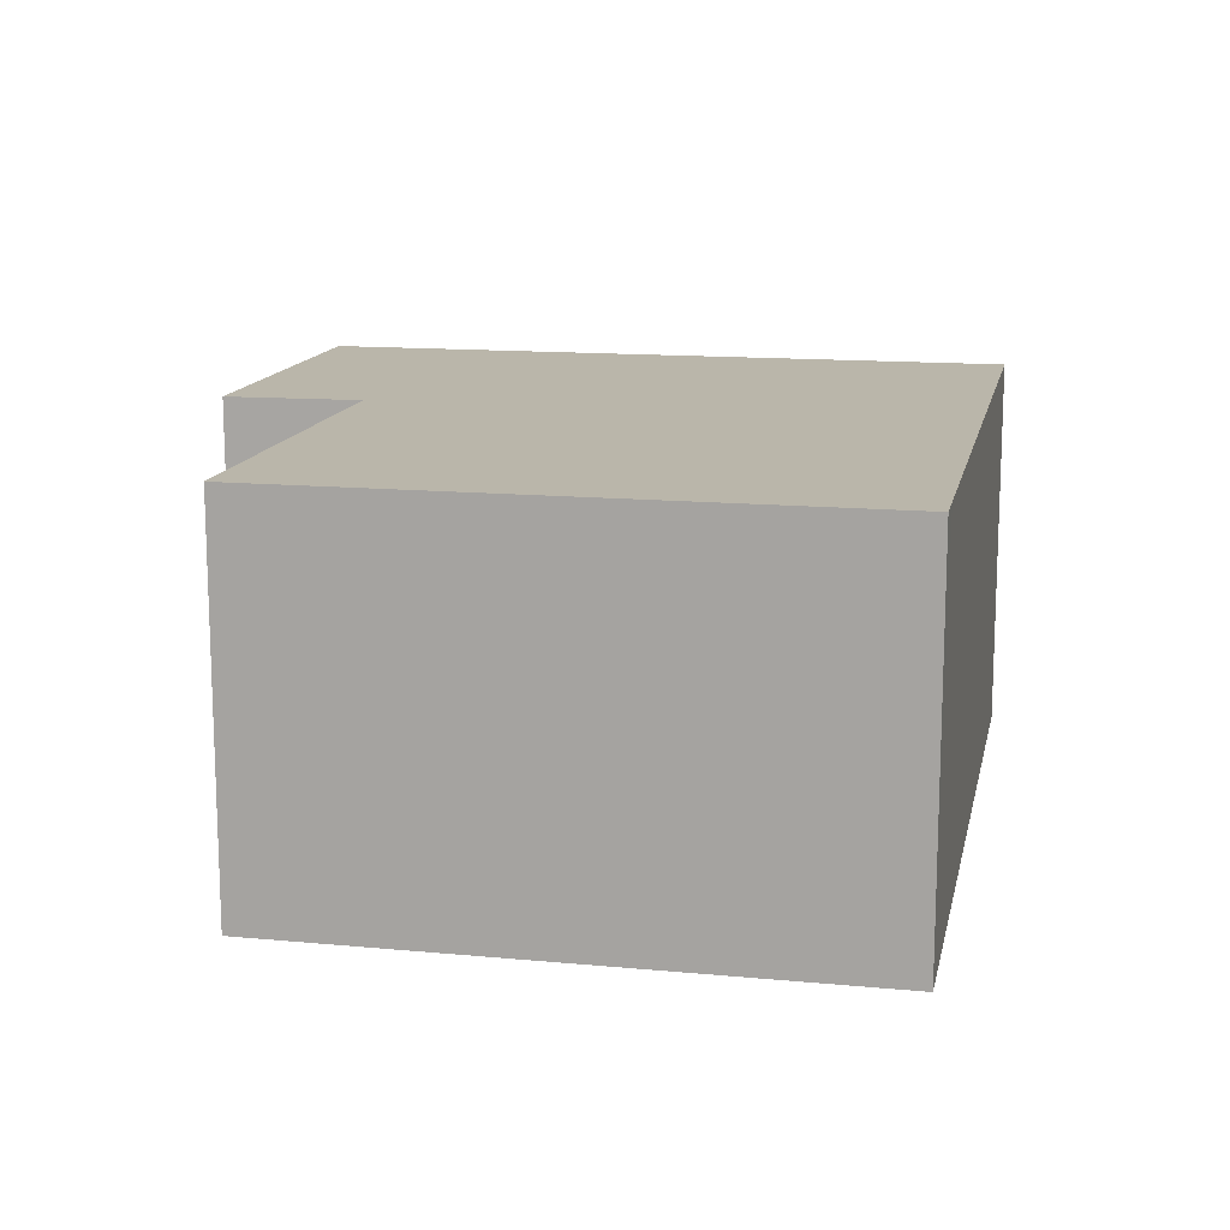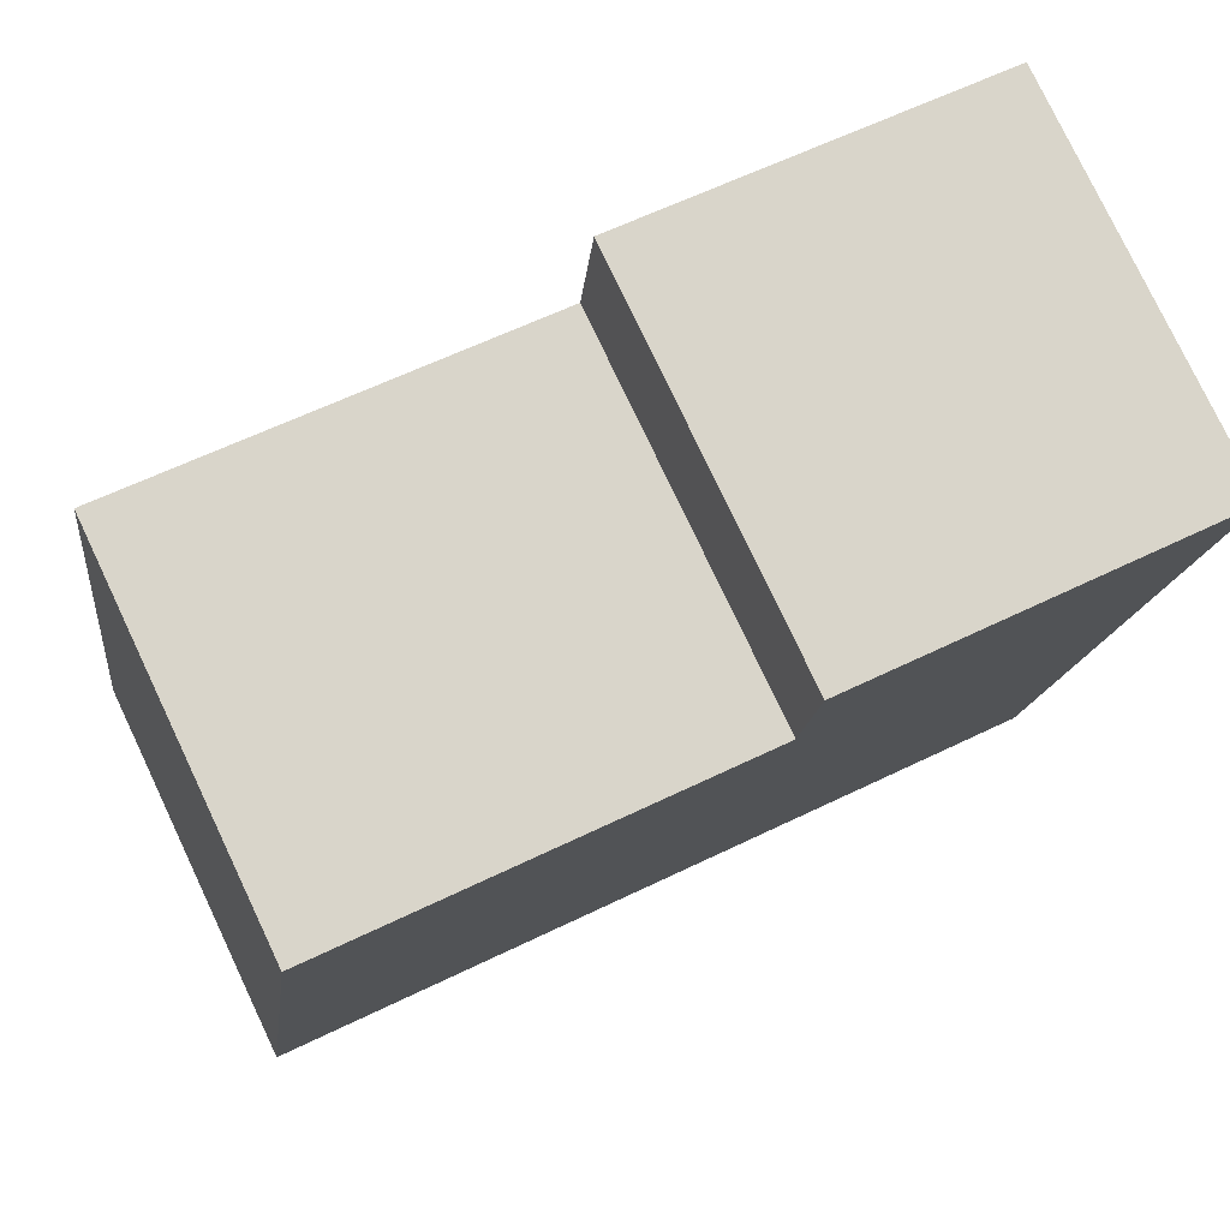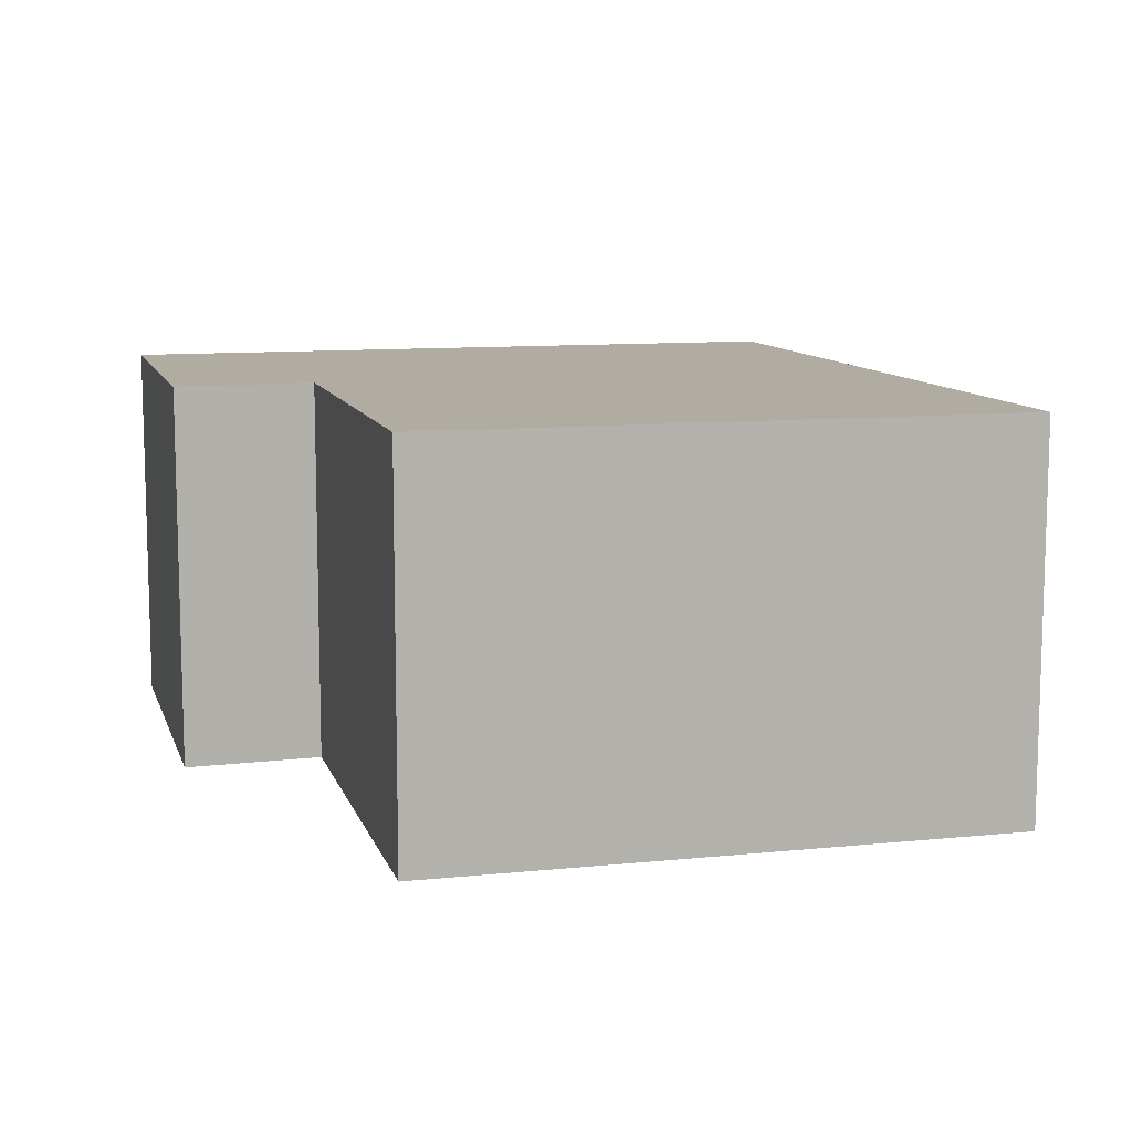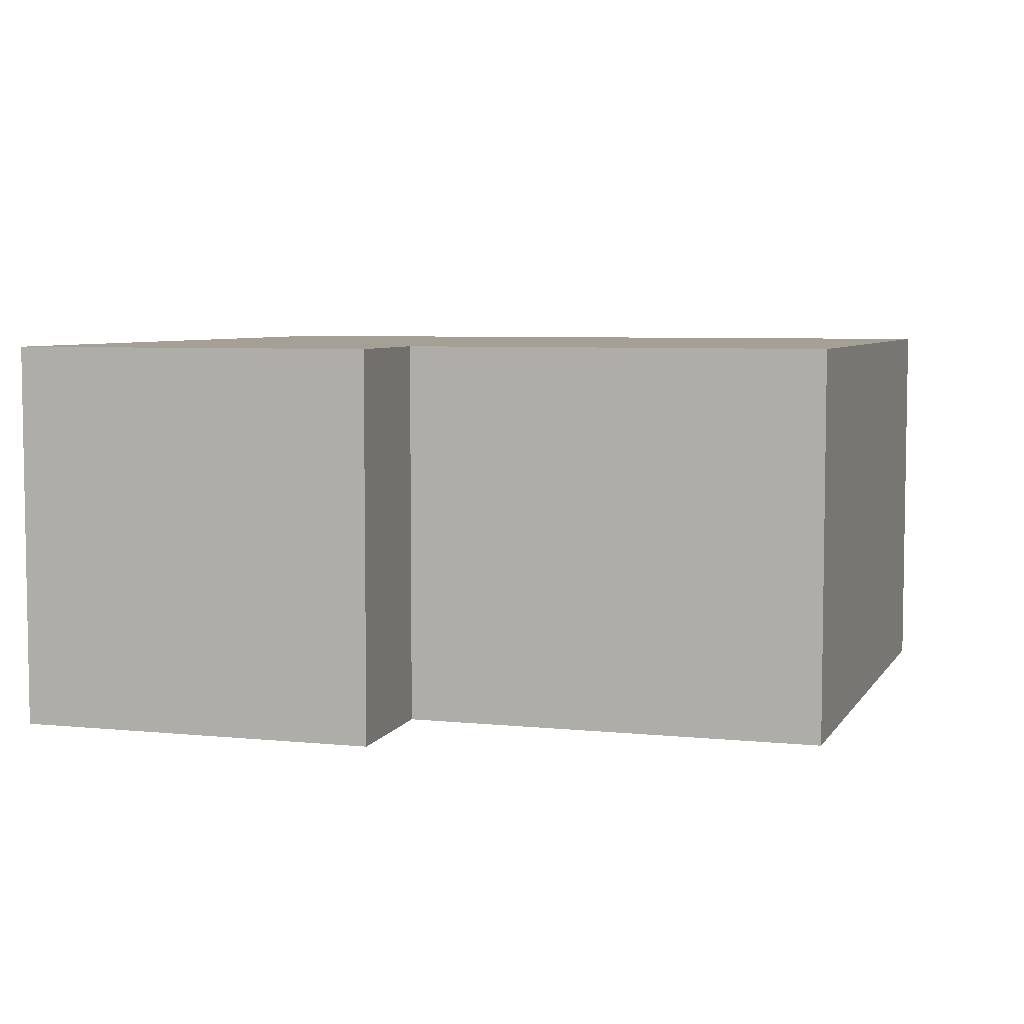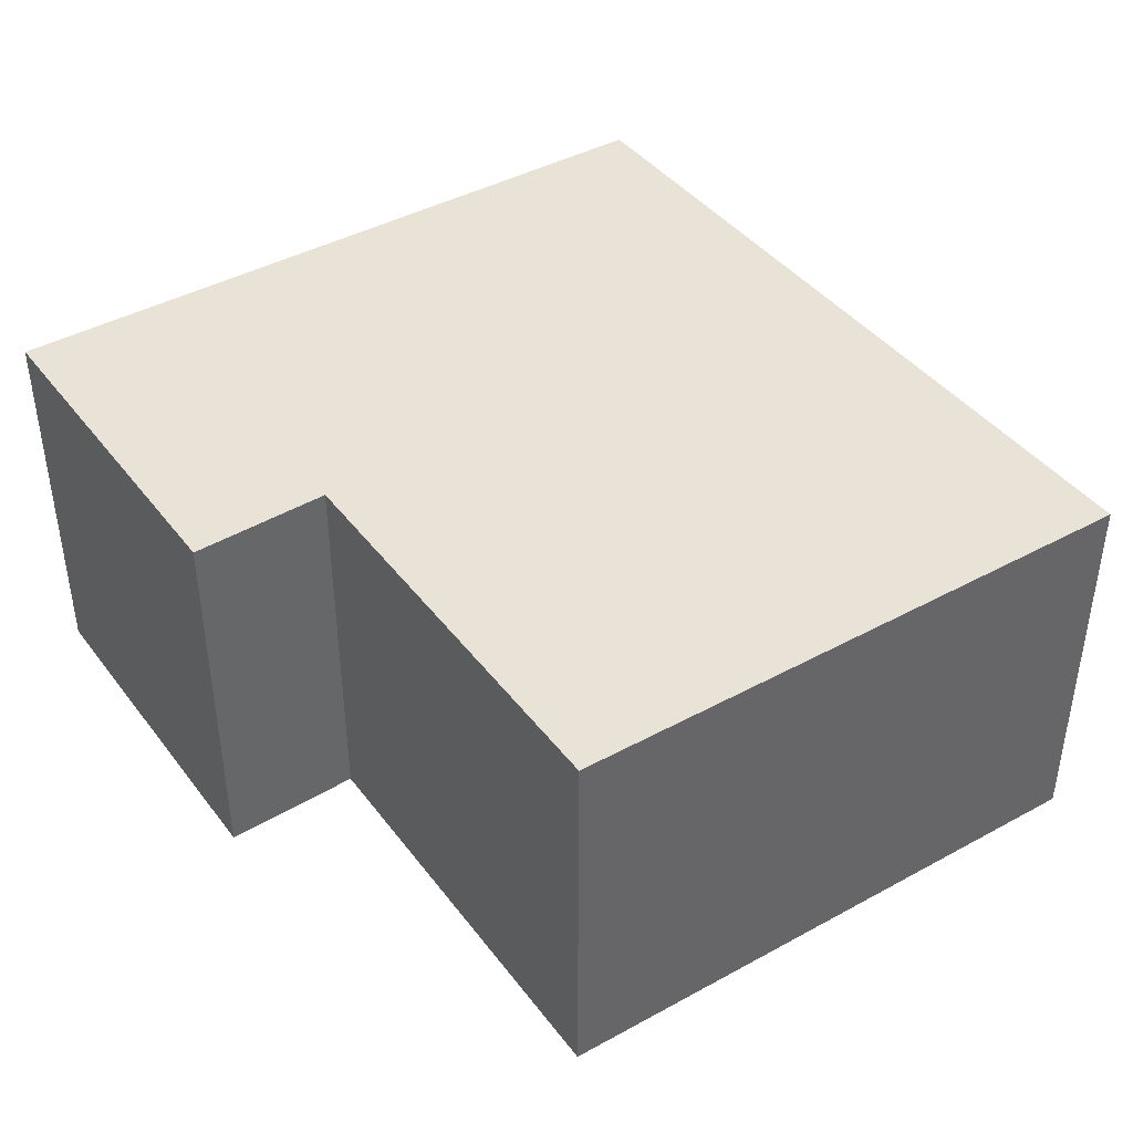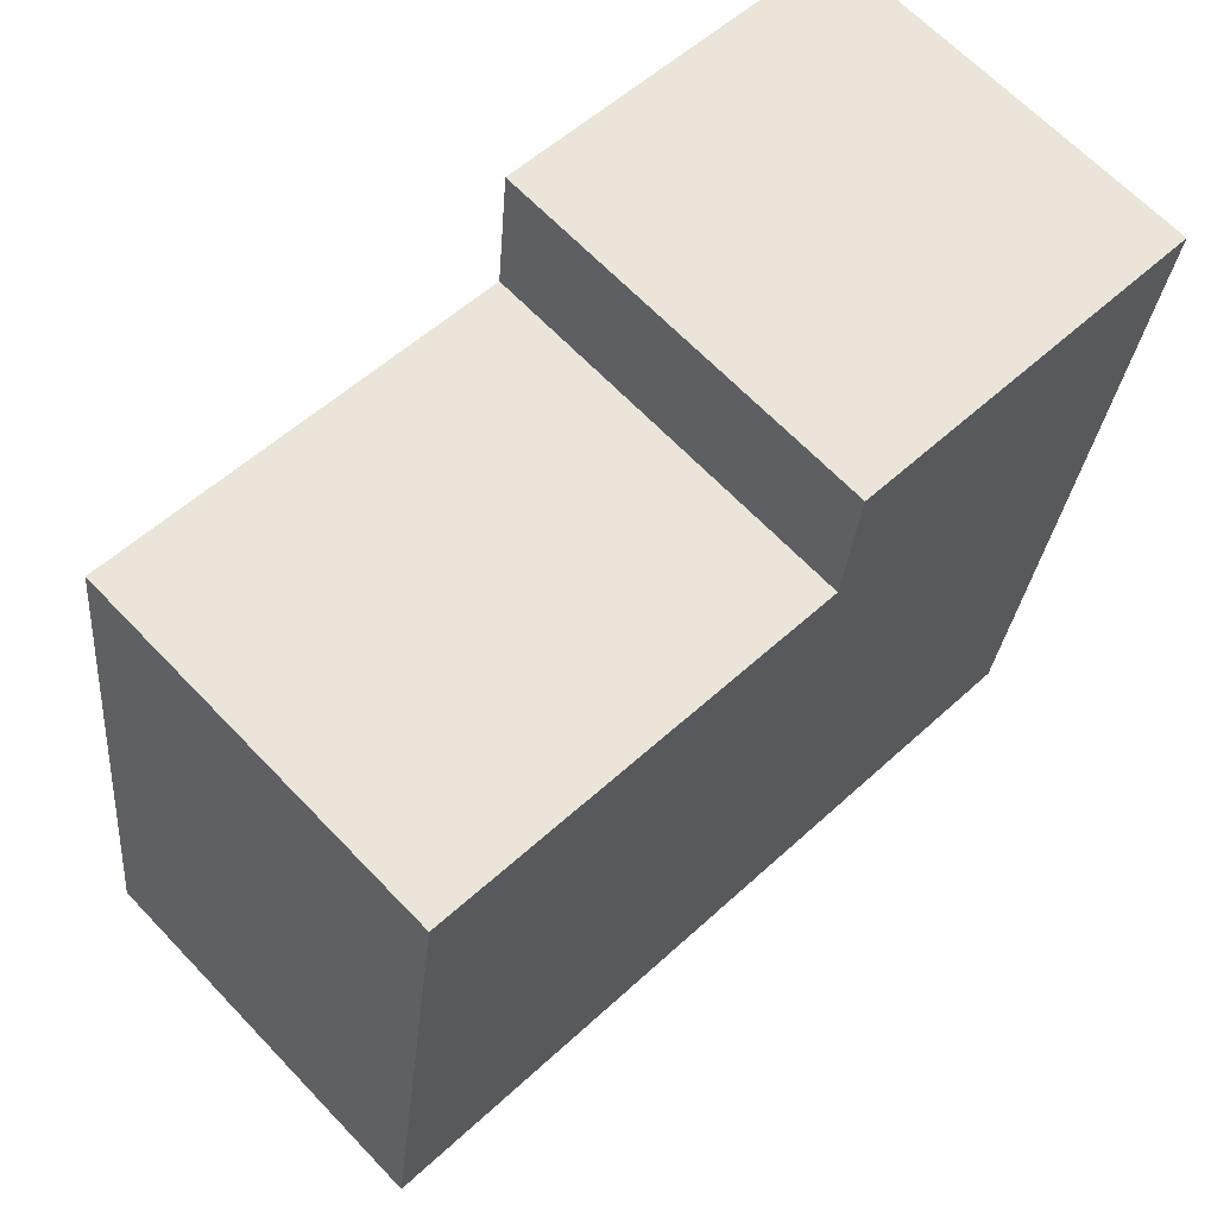
<metadata>
{"format":"obj","ext":"obj","renderer":"f3d","projection":"perspective","resolution":1024,"background":"white","views":[{"elev":13.8,"azim":94.1,"up":"+Y"},{"elev":78.3,"azim":154.6,"up":"+Z"},{"elev":10.2,"azim":67.6,"up":"+Y"},{"elev":5.7,"azim":10.2,"up":"+Y"},{"elev":41.5,"azim":48.7,"up":"+Y"},{"elev":65.8,"azim":136.3,"up":"+Z"}]}
</metadata>
<code>
v  3.448 3.621 0.447
v  3.572 3.621 -0.862
v  0 3.621 2.217e-16
v  7.918 3.621 -5.883
v  0.875 3.621 -6.804
v  8.293 3.621 -5.834
v  7.534 3.621 -0.331
v  8.293 3.572e-16 -5.834
v  0.875 4.166e-16 -6.804
v  7.918 3.602e-16 -5.883
v  0 0 0
v  3.448 -2.737e-17 0.447
v  3.572 5.278e-17 -0.862
v  7.534 2.027e-17 -0.331
g defaultobject
f 1 2 3
f 3 4 5
f 4 3 6
f 6 3 2
f 6 2 7
f 8 4 6
f 4 8 5
f 5 8 9
f 9 8 10
f 9 3 5
f 3 9 11
f 11 1 3
f 1 11 12
f 13 7 2
f 7 13 14
f 12 2 1
f 2 12 13
f 14 6 7
f 6 14 8
f 14 13 8
f 10 11 9
f 11 10 8
f 11 8 13
f 11 13 12

</code>
